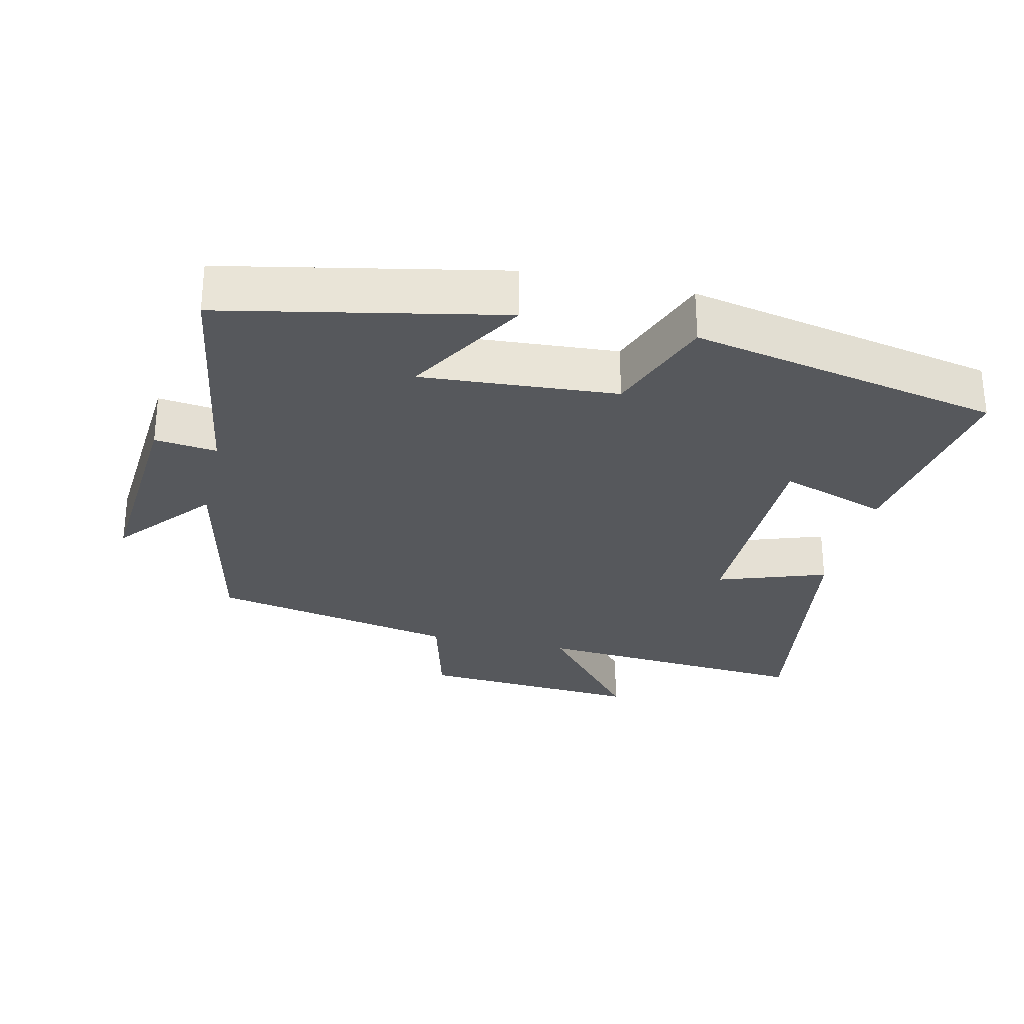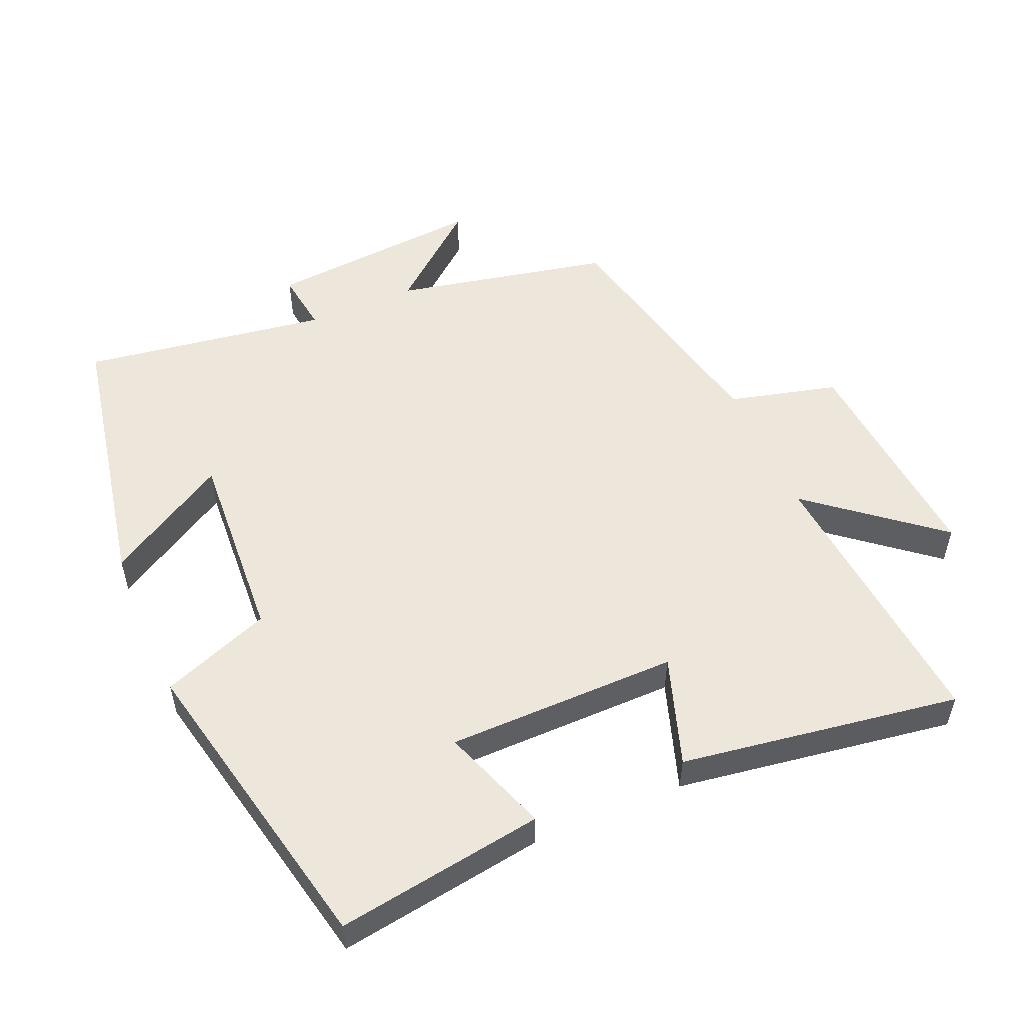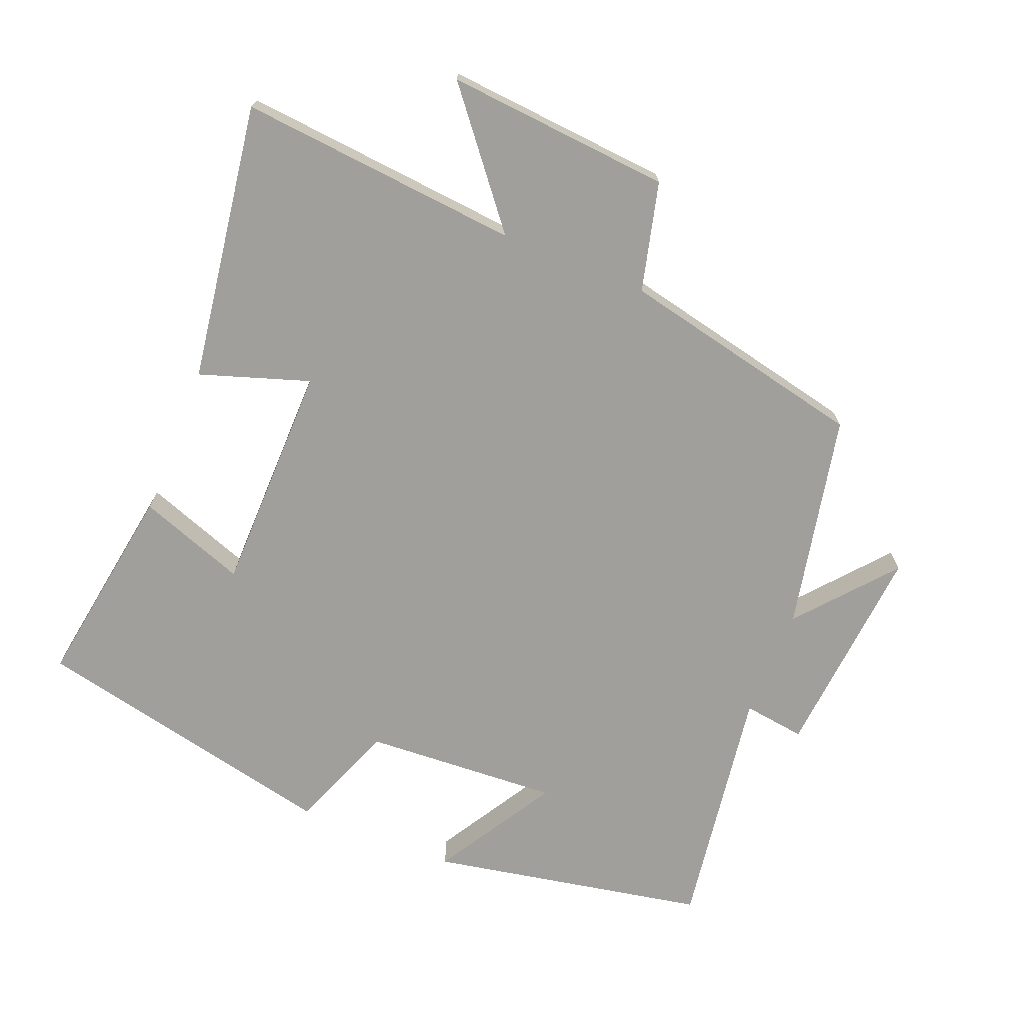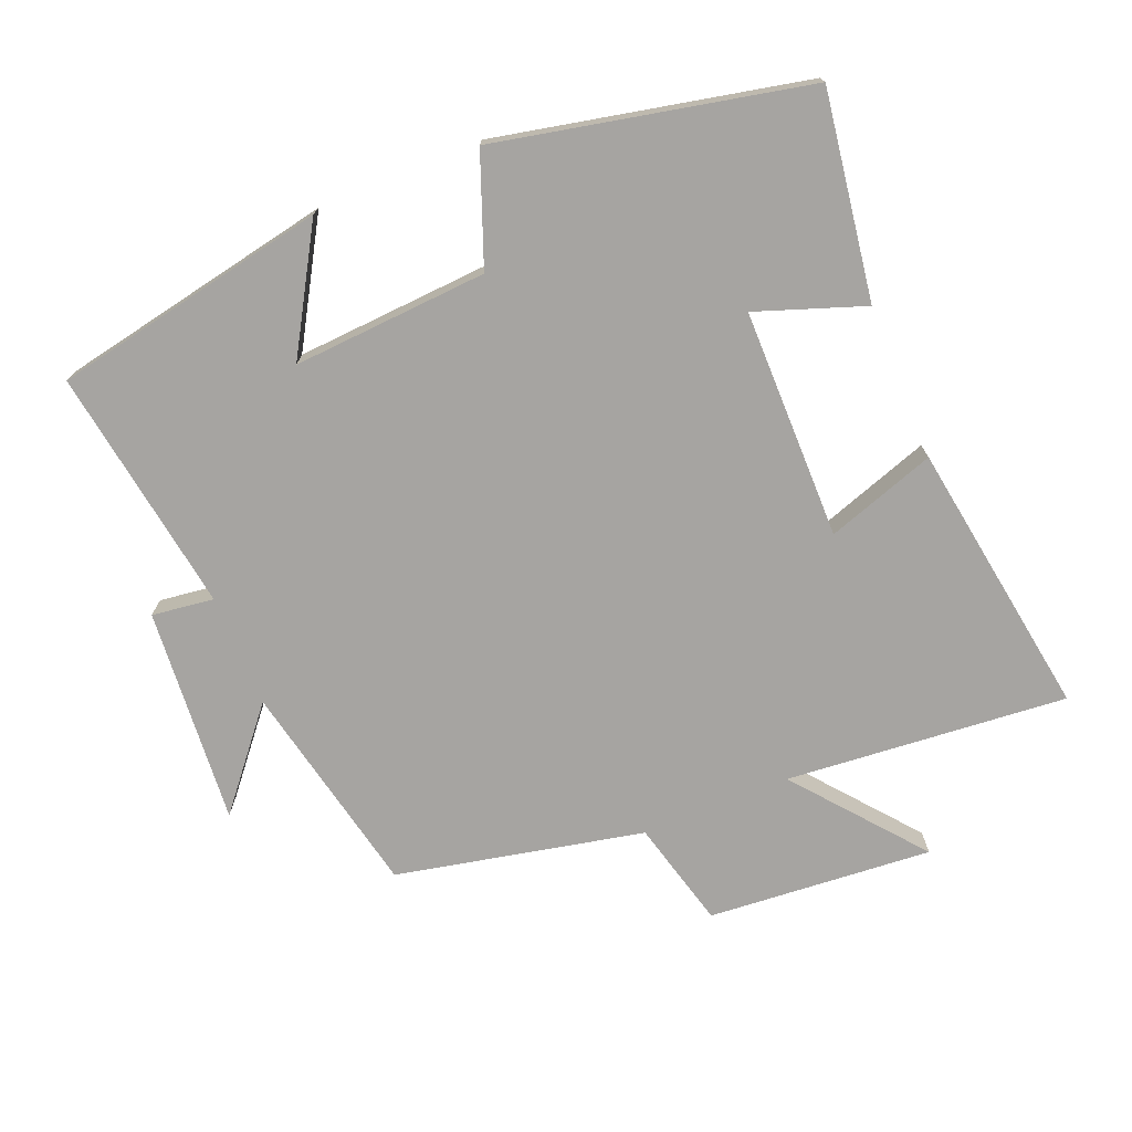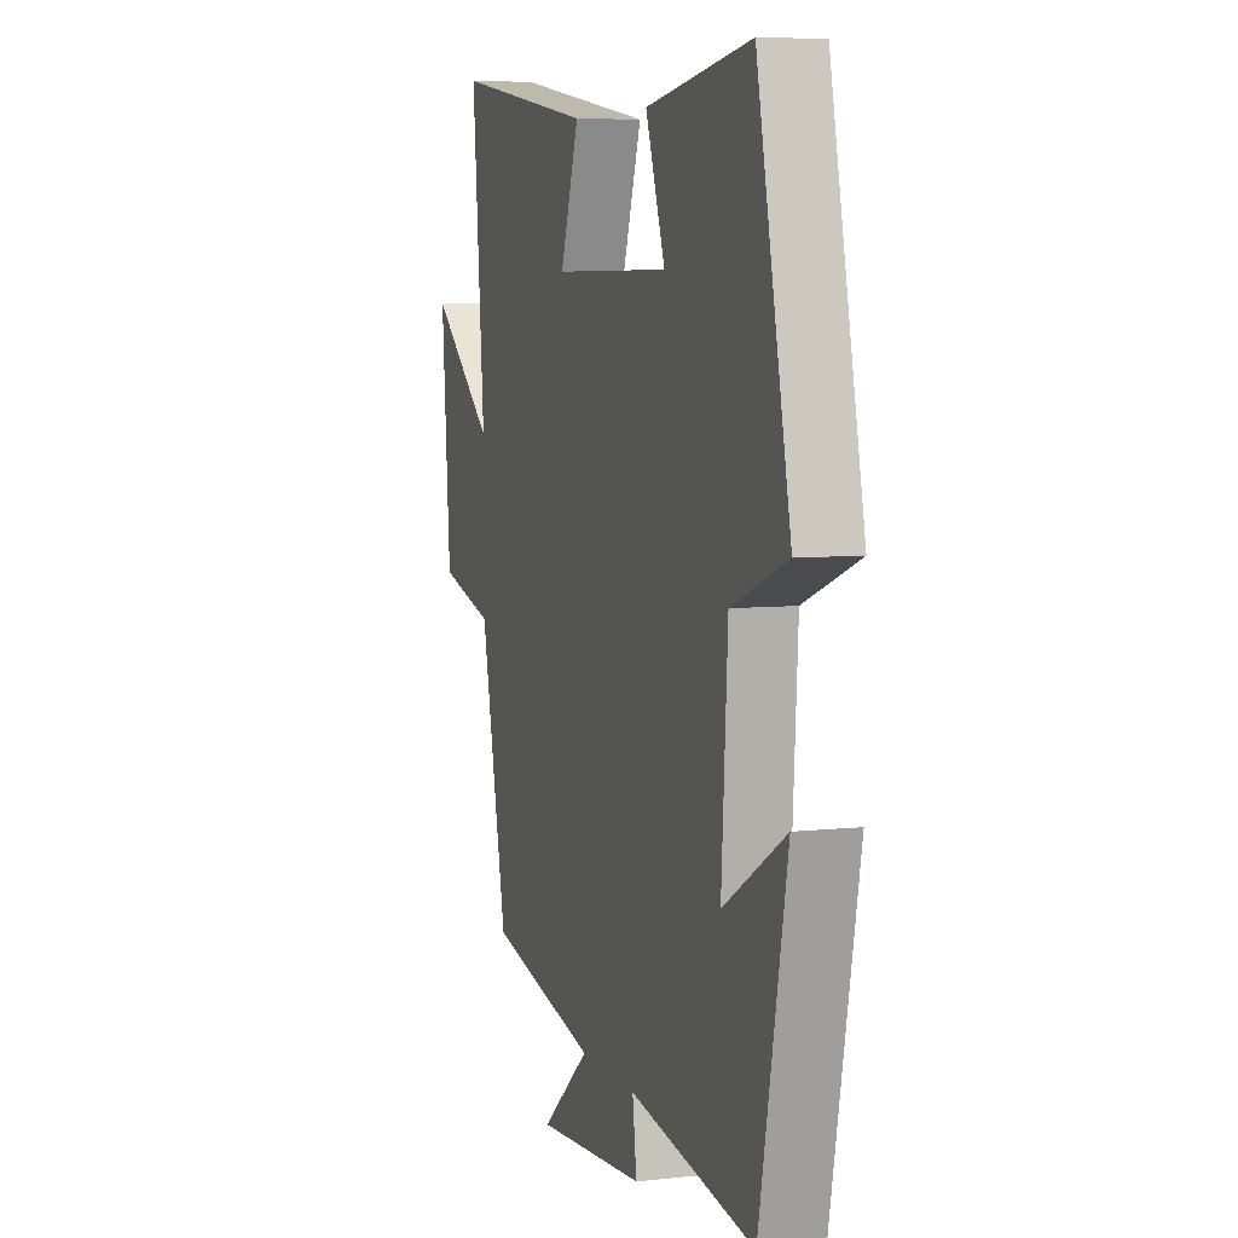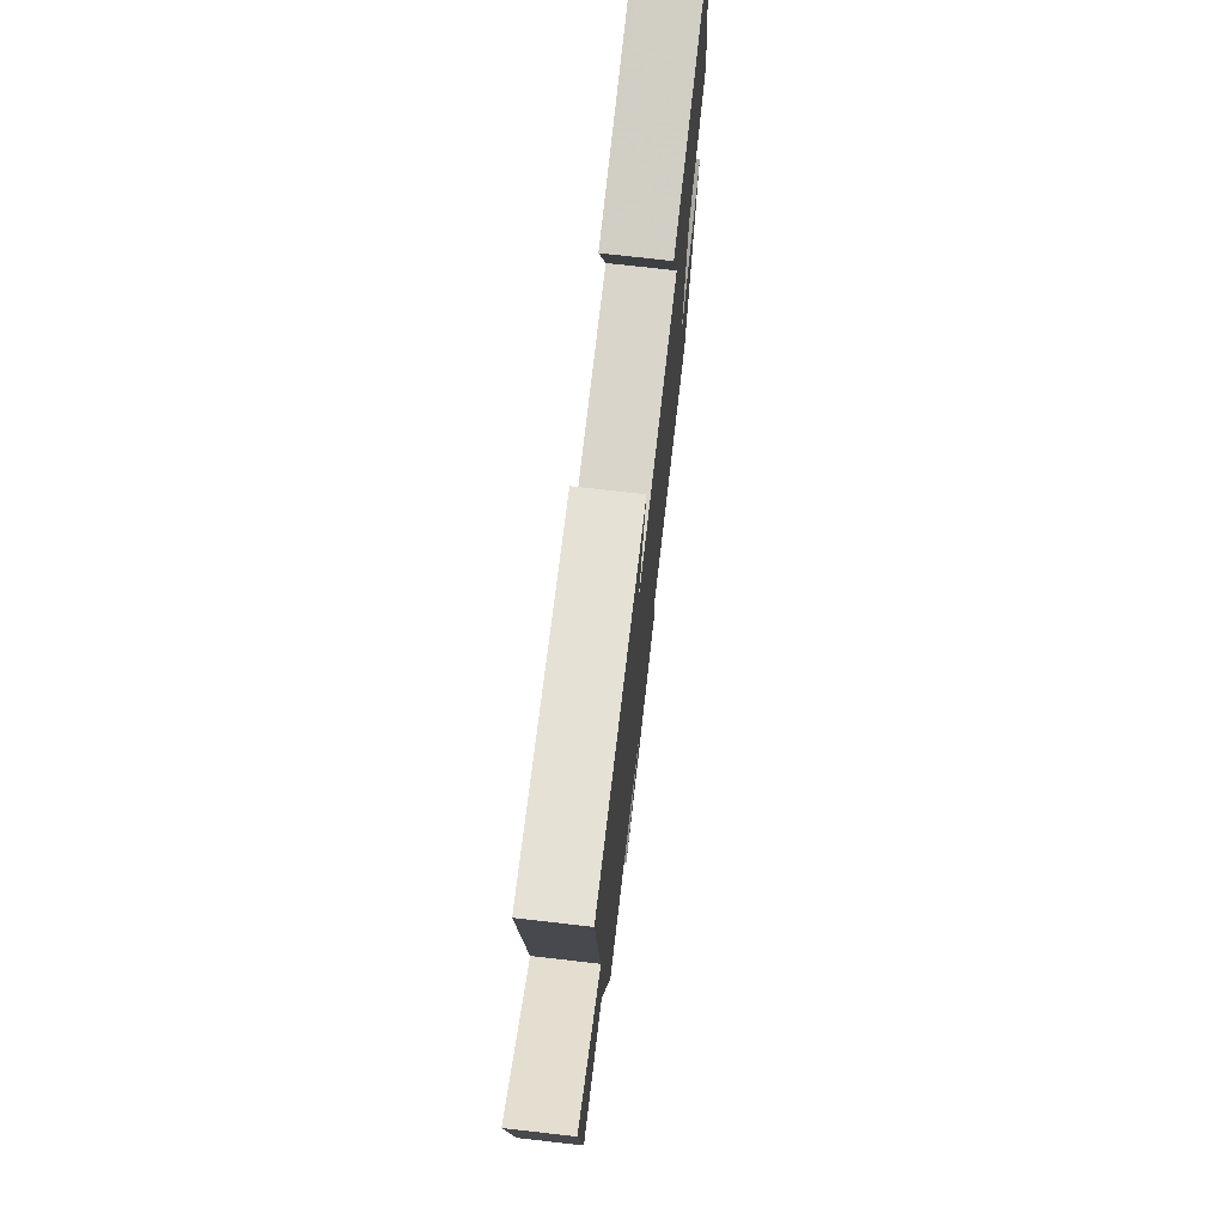
<metadata>
{"format":"obj","ext":"obj","renderer":"f3d","projection":"perspective","resolution":1024,"background":"white","views":[{"elev":-28.3,"azim":-102.6,"up":"+Y"},{"elev":53.0,"azim":-23.4,"up":"+Y"},{"elev":-71.2,"azim":67.8,"up":"+Y"},{"elev":-73.5,"azim":-67.7,"up":"+Y"},{"elev":6.5,"azim":-108.1,"up":"+Z"},{"elev":74.1,"azim":96.5,"up":"+Z"}]}
</metadata>
<code>
v -0.421 0.07 -0.555
v -0.5 0.07 -0.15
v -0.322 0.07 -0.255
v -0.34 0.07 0.031
v -0.5 0.07 0.092
v -0.403 0.07 0.546
v -0.1 0.07 0.5
v -0.156 0.07 0.342
v 0.182 0.07 0.34
v 0.128 0.07 0.5
v 0.536 0.07 0.563
v 0.5 0.07 0.15
v 0.685 0.07 0.301
v 0.659 0.07 -0.029
v 0.5 0.07 -0.07
v 0.423 0.07 -0.433
v 0.106 0.07 -0.5
v 0.246 0.07 -0.617
v -0.072 0.07 -0.591
v -0.06 0.07 -0.5
v -0.421 0 -0.555
v -0.5 0 -0.15
v -0.322 0 -0.255
v -0.34 0 0.031
v -0.5 0 0.092
v -0.403 0 0.546
v -0.1 0 0.5
v -0.156 0 0.342
v 0.182 0 0.34
v 0.128 0 0.5
v 0.536 0 0.563
v 0.5 0 0.15
v 0.685 0 0.301
v 0.659 0 -0.029
v 0.5 0 -0.07
v 0.423 0 -0.433
v 0.106 0 -0.5
v 0.246 0 -0.617
v -0.072 0 -0.591
v -0.06 0 -0.5
f 17 18 19 20
f 15 16 17 20
f 15 20 1
f 12 13 14 15
f 12 15 1
f 9 10 11 12
f 8 9 12
f 6 7 8
f 5 6 8
f 4 5 8
f 3 4 8 12
f 1 2 3
f 1 3 12
f 40 39 38 37
f 40 37 36 35
f 21 40 35
f 35 34 33 32
f 21 35 32
f 32 31 30 29
f 32 29 28
f 28 27 26
f 28 26 25
f 28 25 24
f 32 28 24 23
f 23 22 21
f 32 23 21
f 1 21 22 2
f 2 22 23 3
f 3 23 24 4
f 4 24 25 5
f 5 25 26 6
f 6 26 27 7
f 7 27 28 8
f 8 28 29 9
f 9 29 30 10
f 10 30 31 11
f 11 31 32 12
f 12 32 33 13
f 13 33 34 14
f 14 34 35 15
f 15 35 36 16
f 16 36 37 17
f 17 37 38 18
f 18 38 39 19
f 19 39 40 20
f 20 40 21 1

</code>
